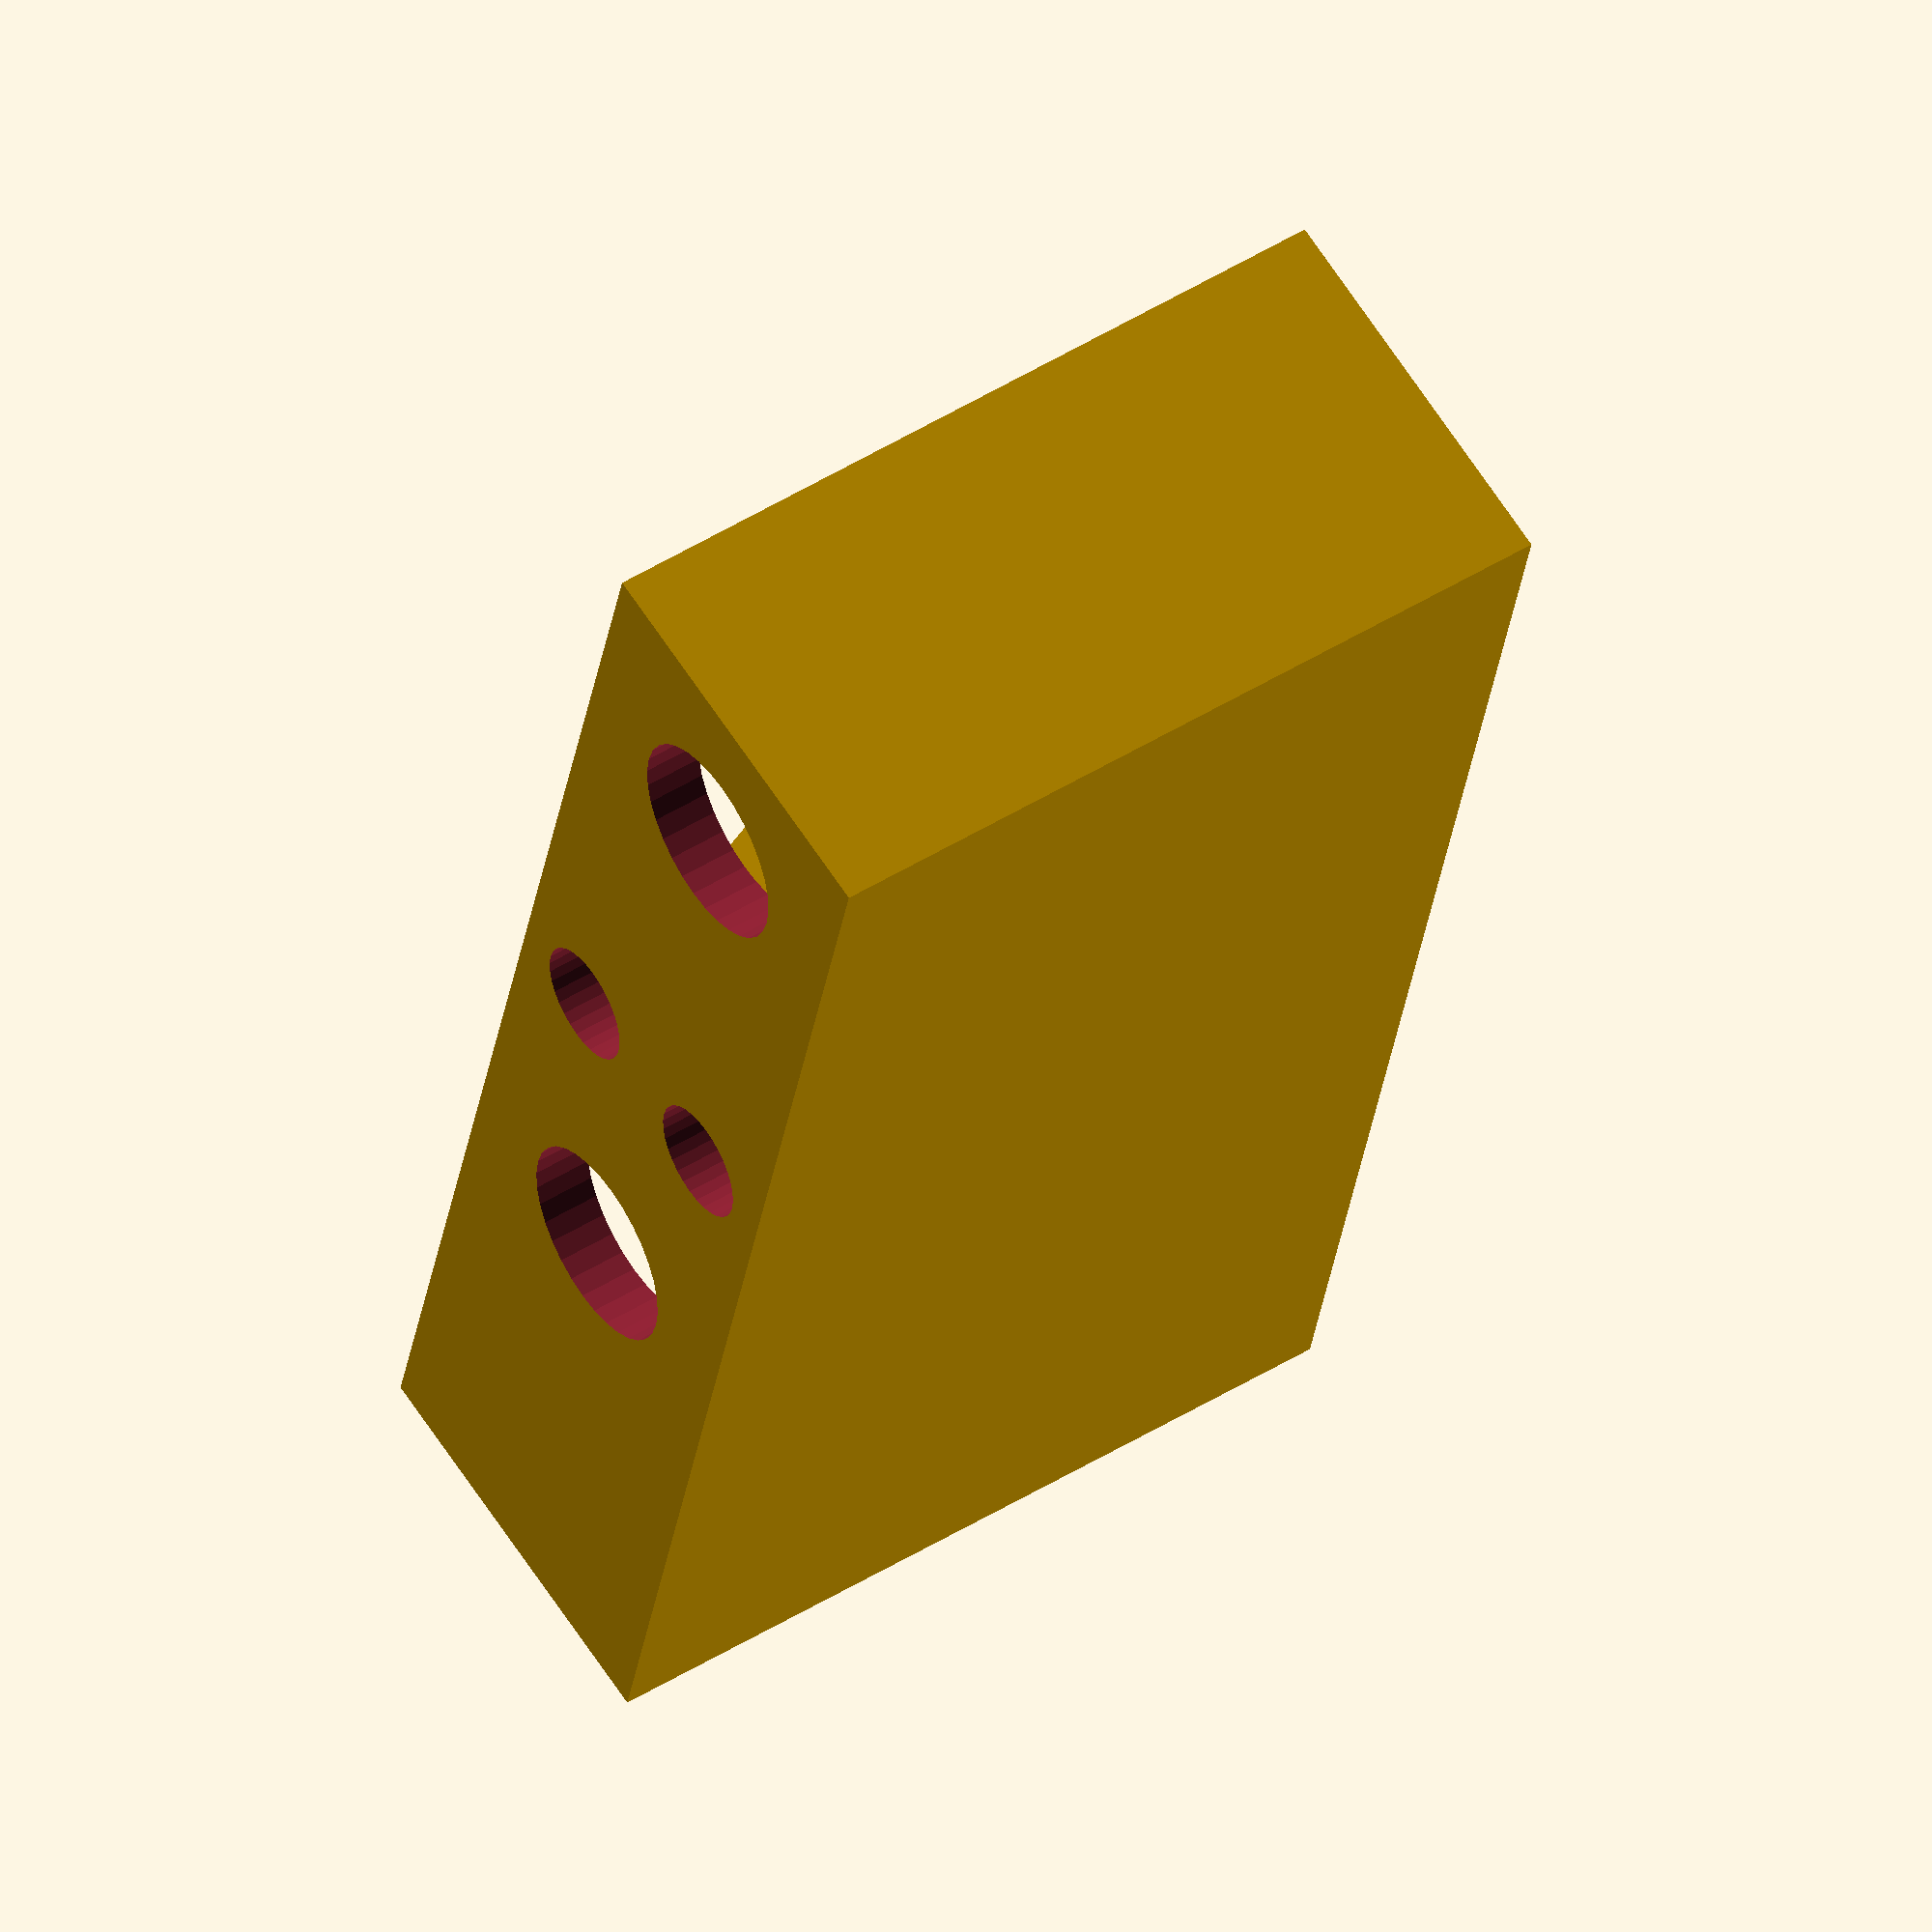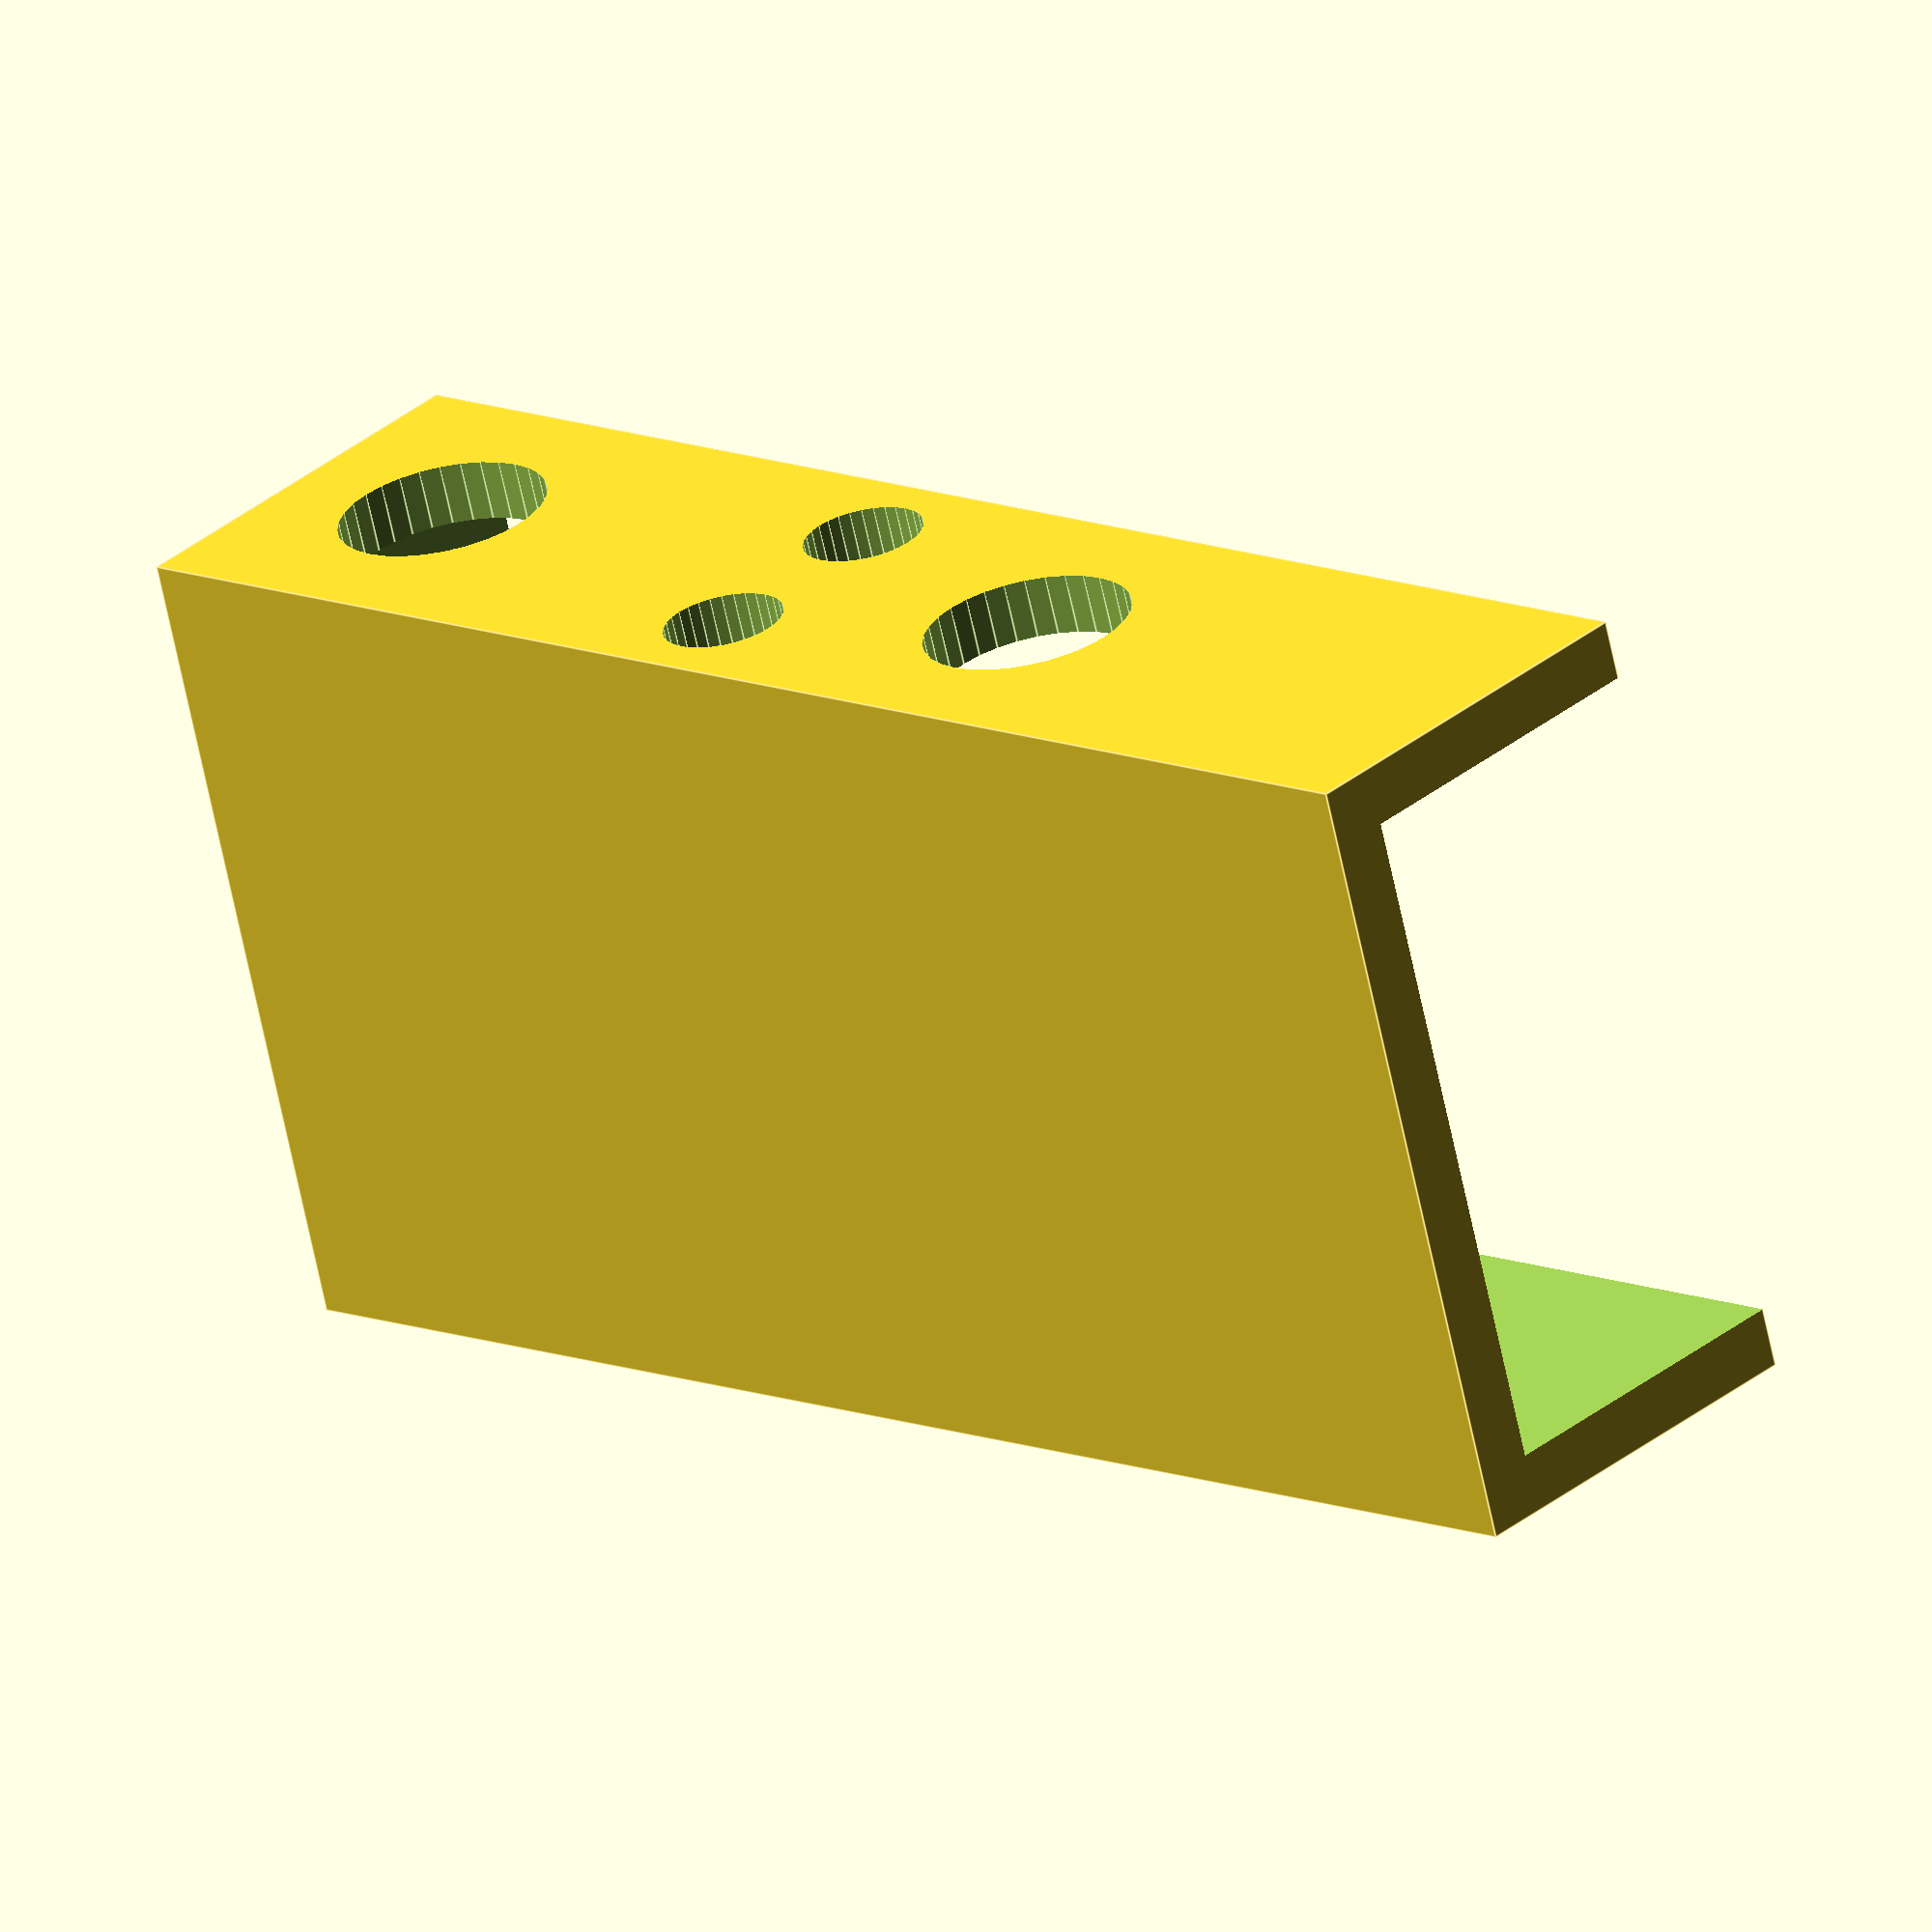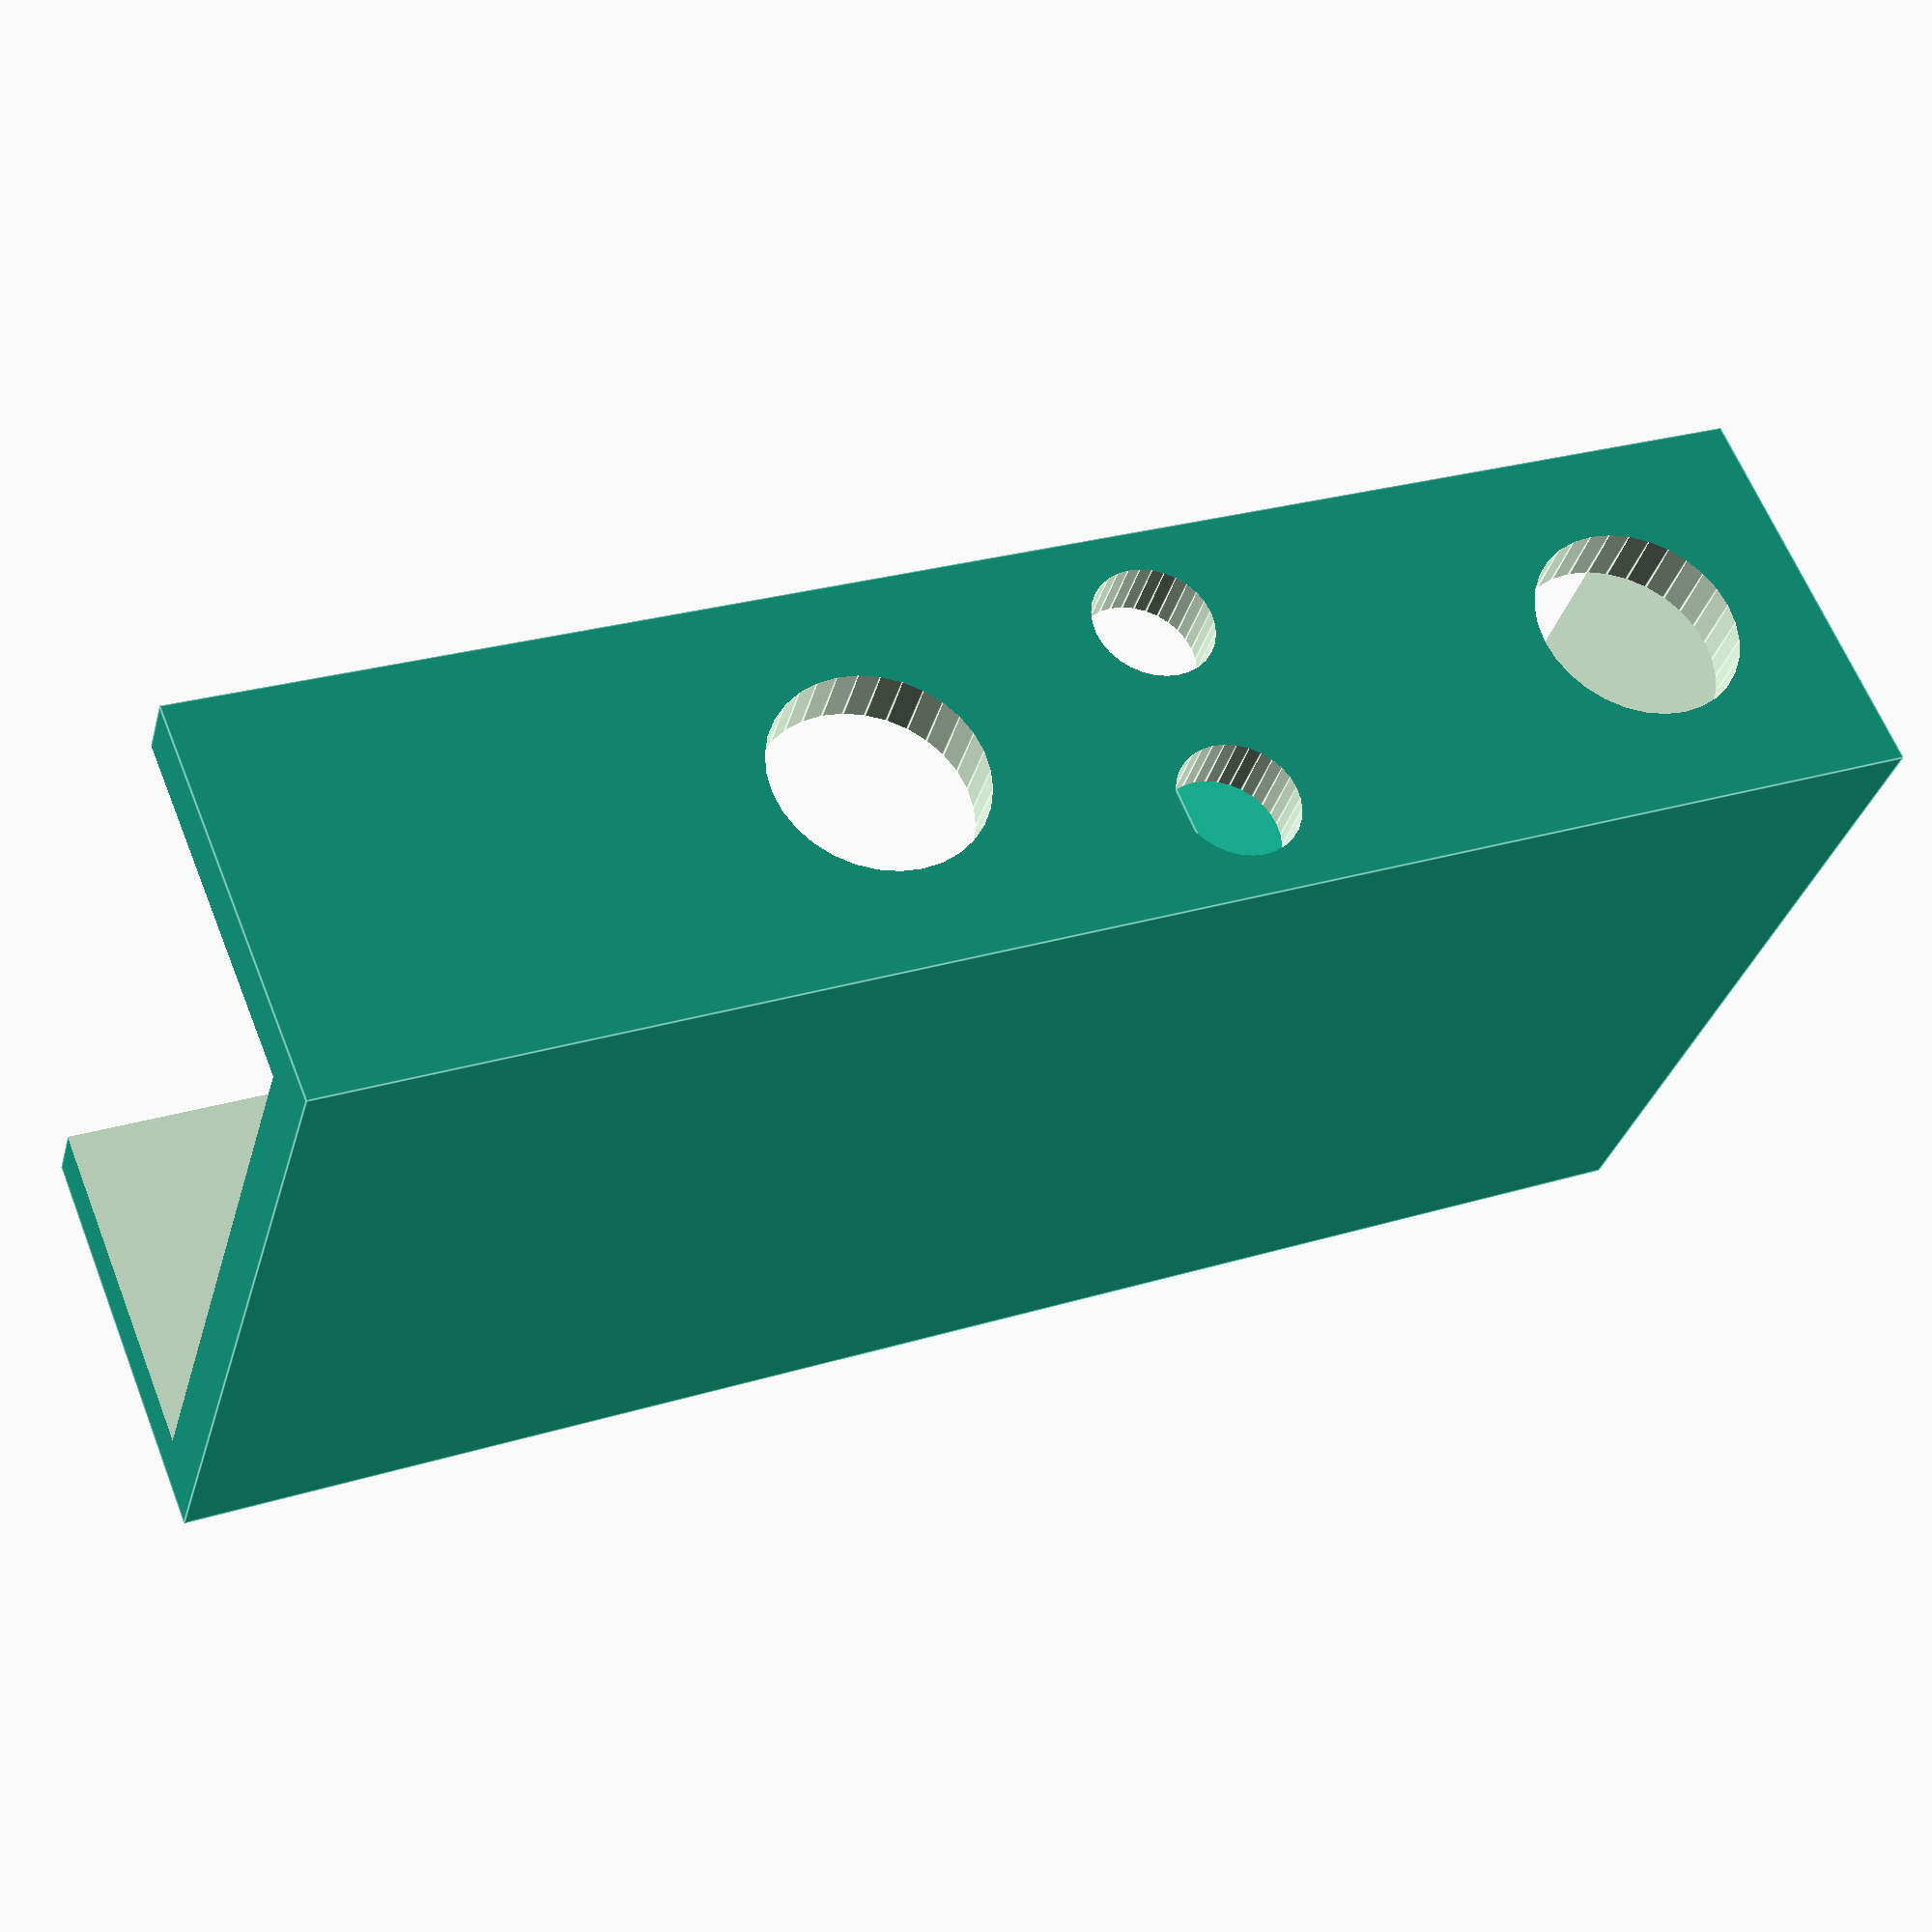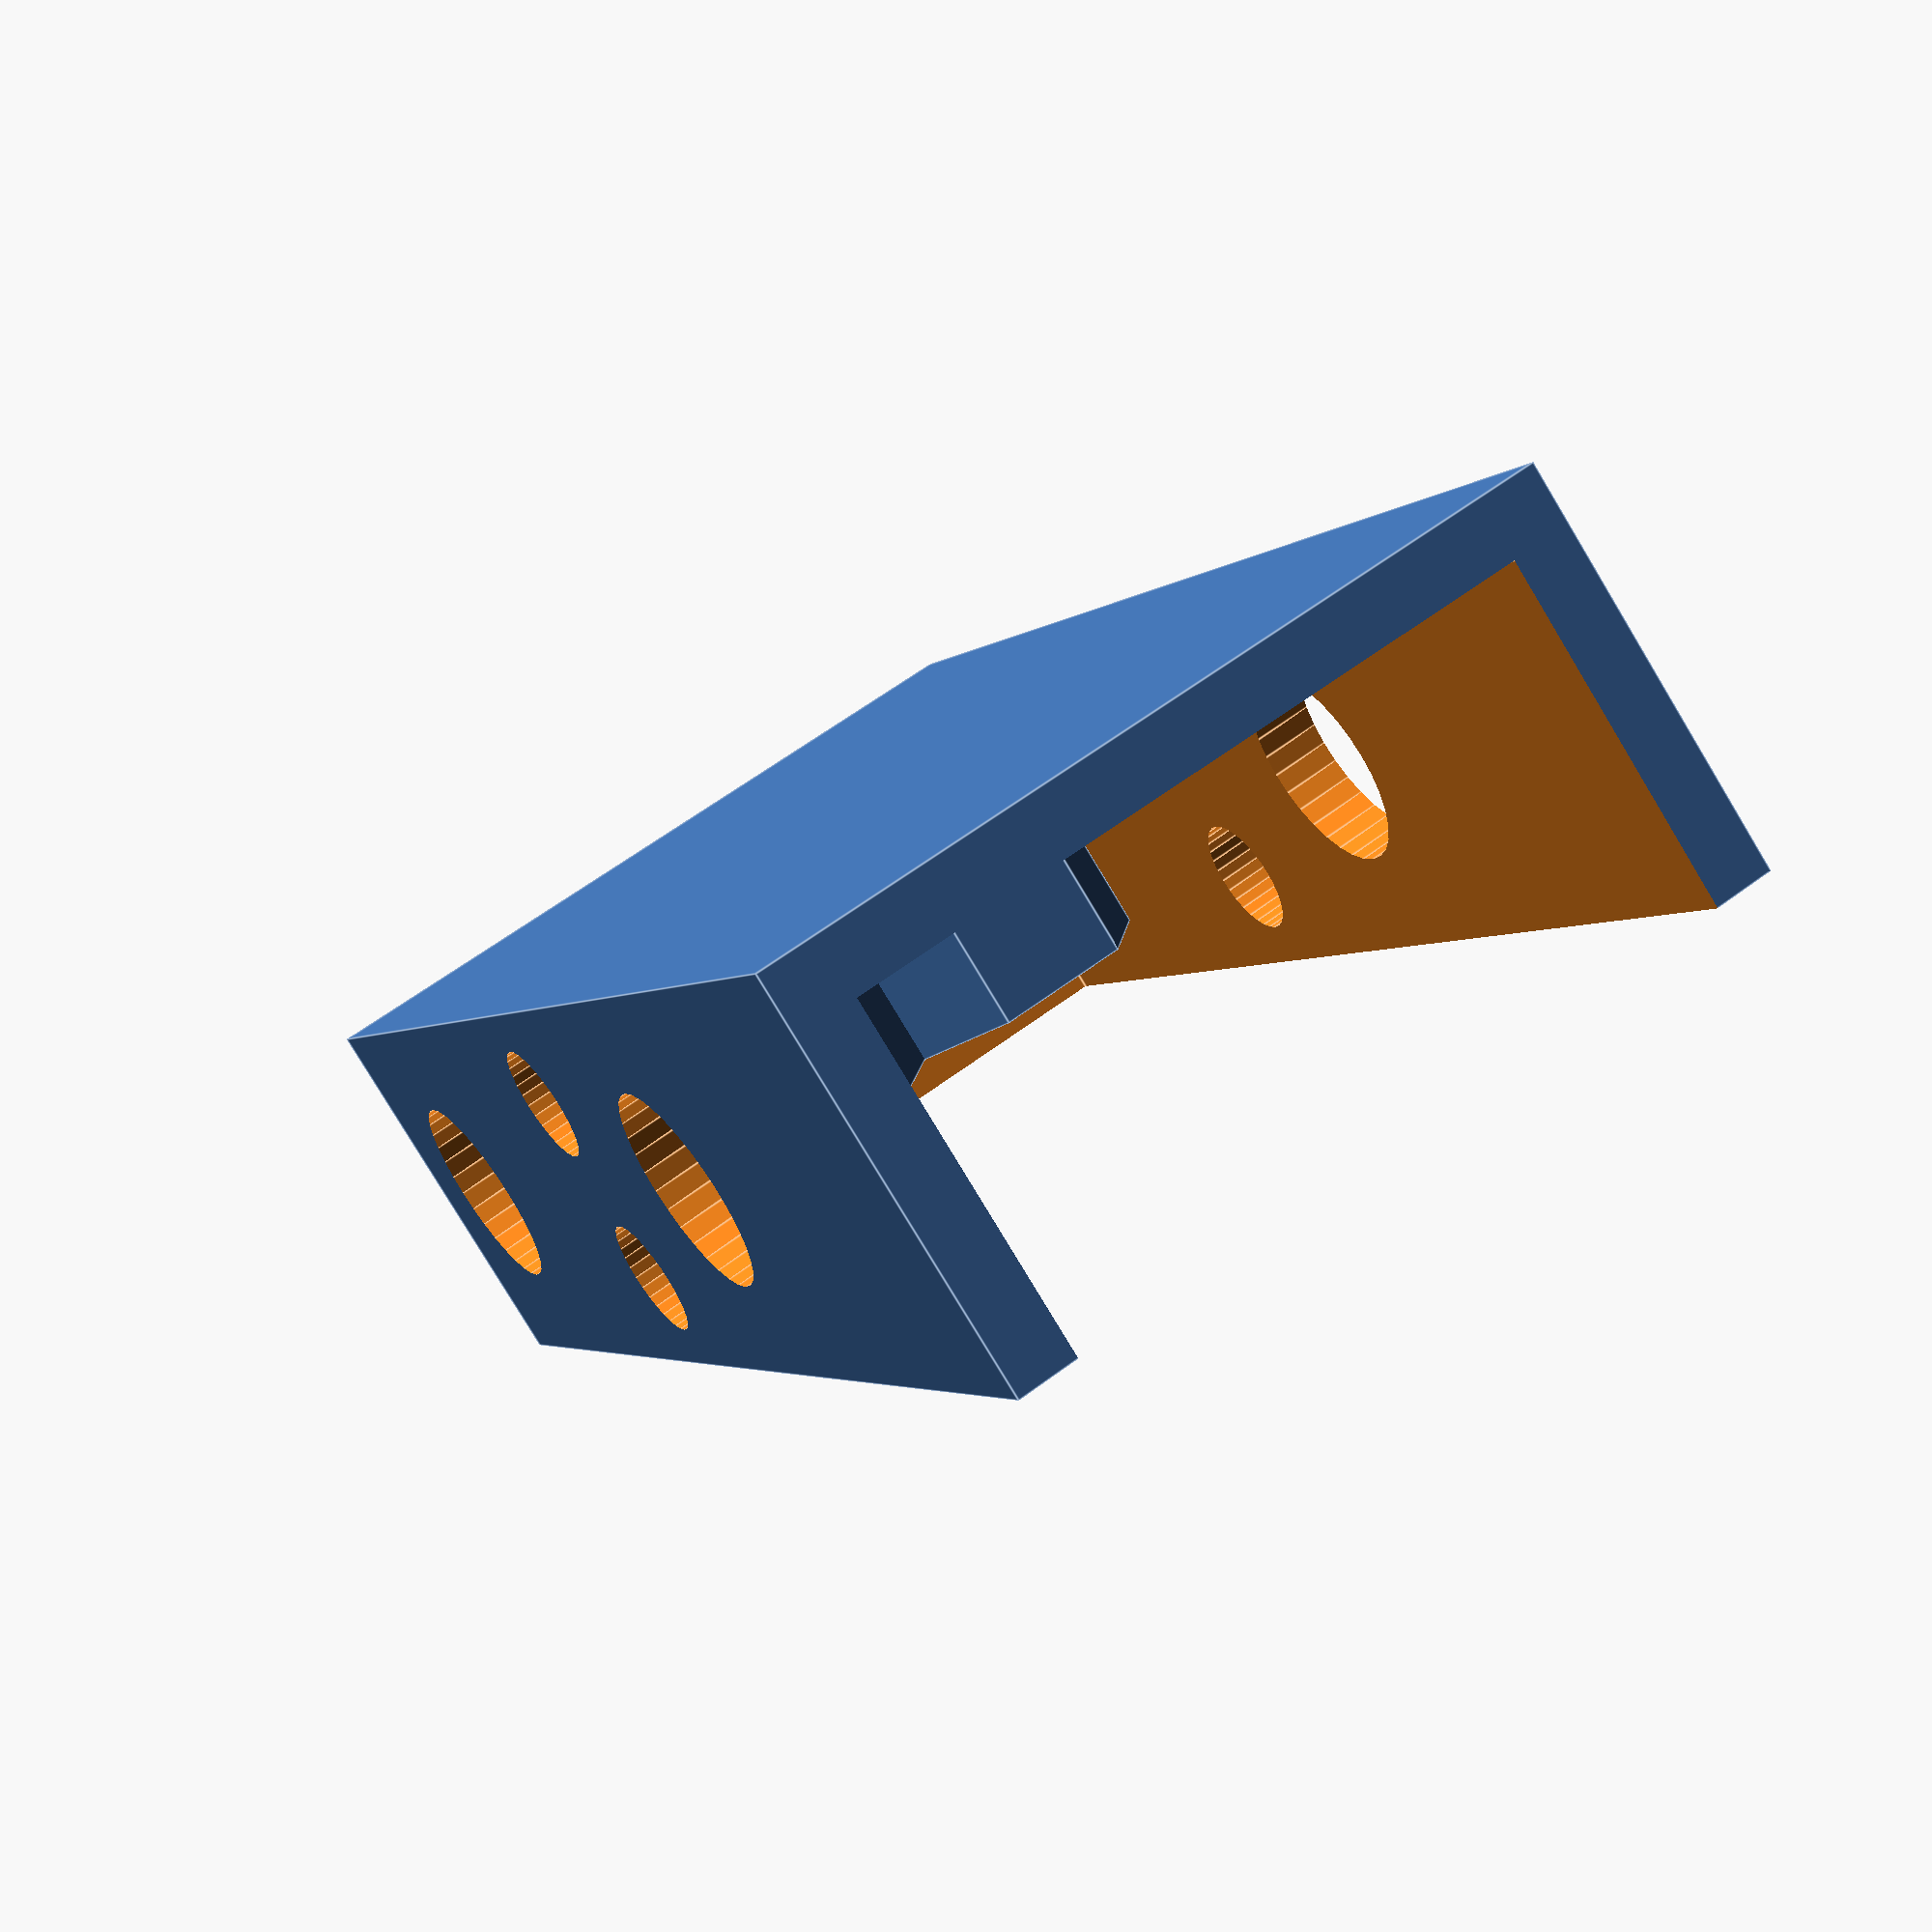
<openscad>
carriage_l = 20;
carriage_h = 40;
carriage_w = 10;

/* If using bushings or bearings, this is the outer diameter of the
   bushing/bearing. If not using them, this is the outer diameter of the rod
   itself. */
y_rod_d = 5.2; // 3/16 in with fudge.

drive_hole_d = 3; // where the string/line passes through carriage
drive_hole_z_offset = 12; // how high to place the drive holes from the bottom rod hole
drive_hole_z_spacing = 5; // how far apart the drive holes are

rod_hole_z_offset = 5; // how high to place the lower rod hole from bottom of carriage
rod_hole_z_spacing = 20; // how far apart the two rod holes are

wall_thickness = 1.5; // how thick should the walls and floor be?

tension_point_d = 7;
tension_point_h = (carriage_w-wall_thickness)*0.7;
tension_point_screw_d = 3;

ff=0.1;

module rod_holes() {
  module rod_hole() {
    cylinder(d=y_rod_d, h=carriage_l+ff, center=true, $fn=32);
  }
  rotate([0,90,0]) {
    rod_hole();
    translate([-rod_hole_z_spacing,0,0]) rod_hole();
  }
}

module drive_holes() {
  rotate([0,90,0]) translate([0,0,0]) {
    for(offset=[drive_hole_z_spacing/2,-drive_hole_z_spacing/2]) {
      translate([0,offset,0]) cylinder(d=drive_hole_d, h=carriage_l+ff, center=true, $fn=32);
    }
  }
}

module tension_points() {
  module tension_point() {
    rotate([90,0,0]) difference() {
      cylinder(d=tension_point_d, h=tension_point_h, center=true, $fn=6);
      cylinder(d=tension_point_screw_d, h=tension_point_h, center=true, $fn=16);
    }
  }
  for(offset=[carriage_l/6,-carriage_l/6]) {
    translate([offset,(tension_point_h/2)+wall_thickness,(drive_hole_z_offset+rod_hole_z_offset)-(drive_hole_d*1.5)])
      tension_point();
  }
}

module complete_carriage() {
  difference() {
    translate([-carriage_l/2,0,0]) {
      difference() {
        cube([carriage_l, carriage_w, carriage_h]);
        translate([wall_thickness,wall_thickness,wall_thickness])
          cube([carriage_l-(wall_thickness*2), carriage_w-wall_thickness+ff, carriage_h-wall_thickness+ff]);
      }
    }
    translate([0,carriage_w/2,rod_hole_z_offset]) rod_holes();
    translate([0,carriage_w/2,rod_hole_z_offset+drive_hole_z_offset]) drive_holes();
  }
  tension_points();
}


/*intersection() {
  complete_carriage();
  translate([9,0,0]) cube([carriage_l, carriage_w, carriage_h]);
}*/

complete_carriage();

/*tension_points();*/
/*rod_holes();*/
/*drive_holes();*/

</openscad>
<views>
elev=209.4 azim=213.6 roll=7.7 proj=o view=wireframe
elev=348.8 azim=73.1 roll=315.0 proj=o view=edges
elev=154.6 azim=124.7 roll=116.7 proj=p view=edges
elev=182.8 azim=327.0 roll=198.7 proj=p view=edges
</views>
